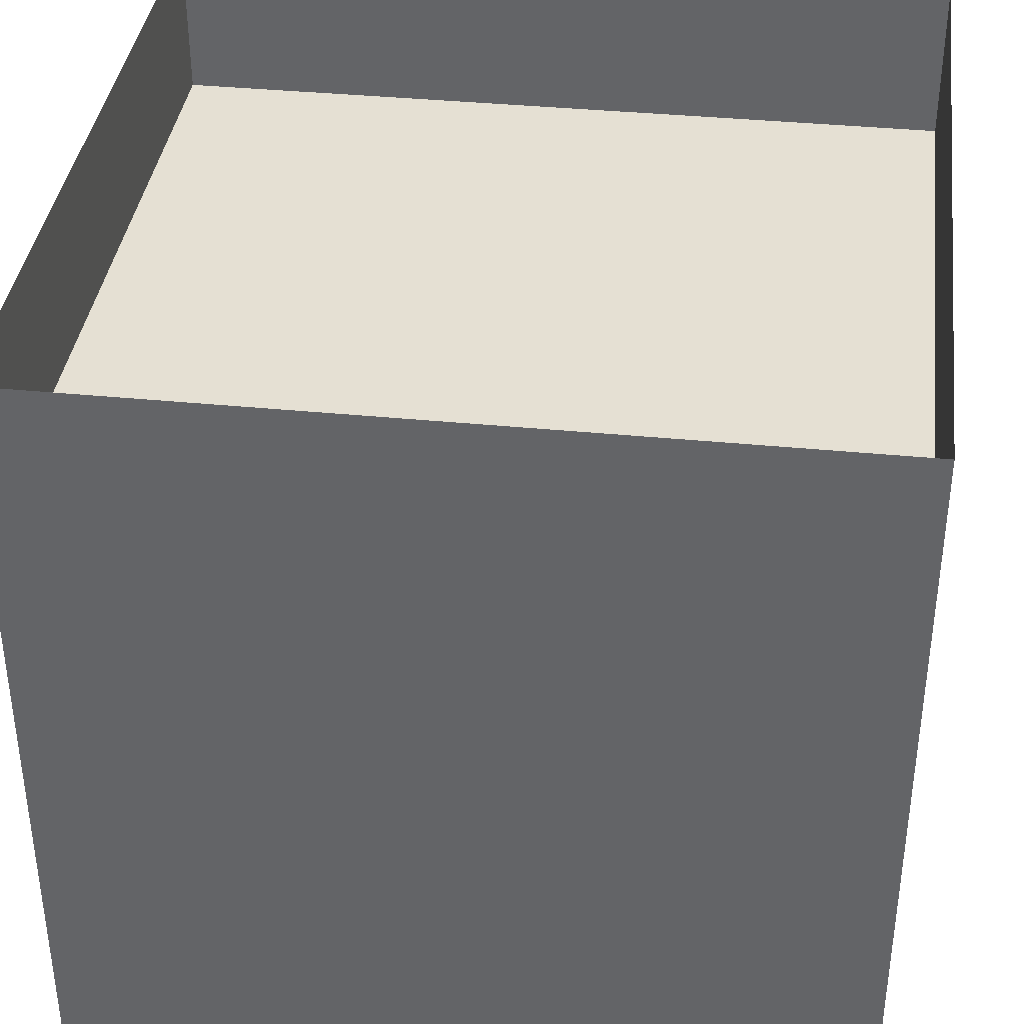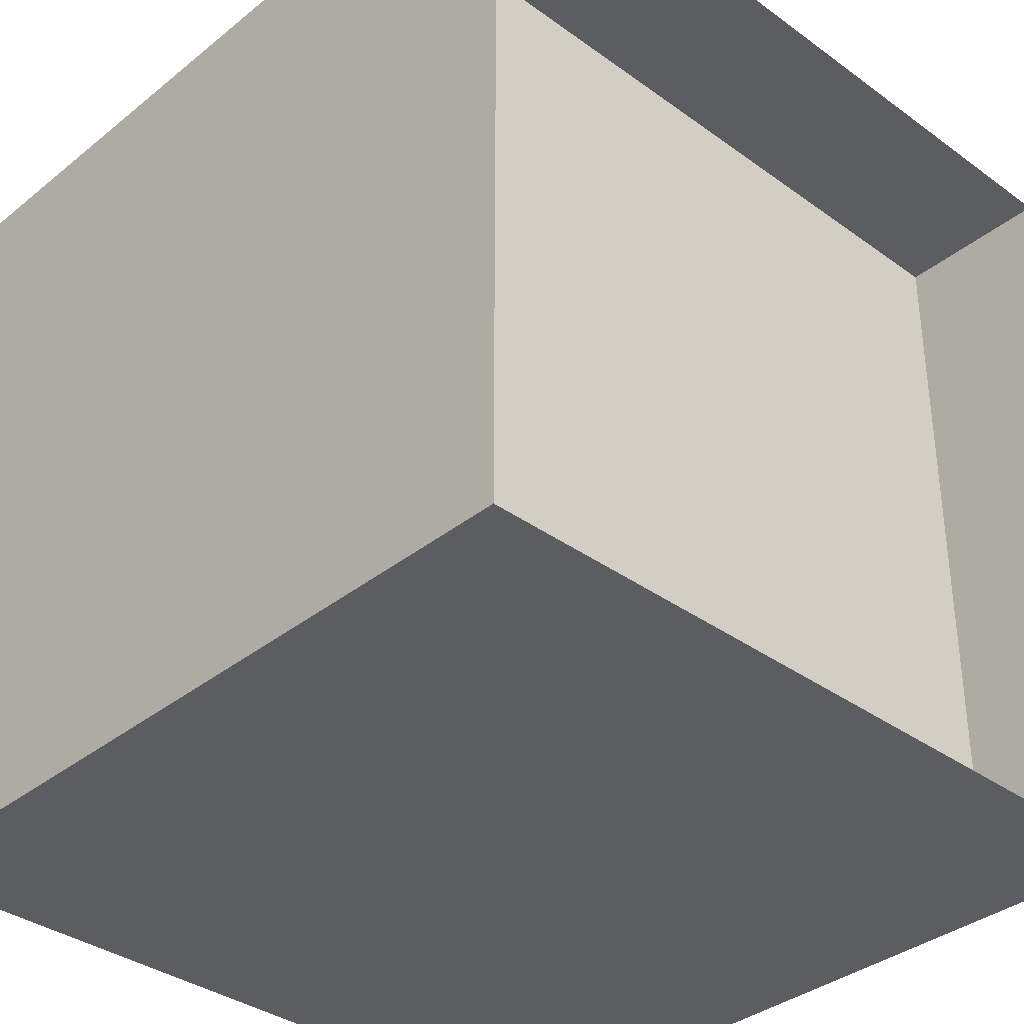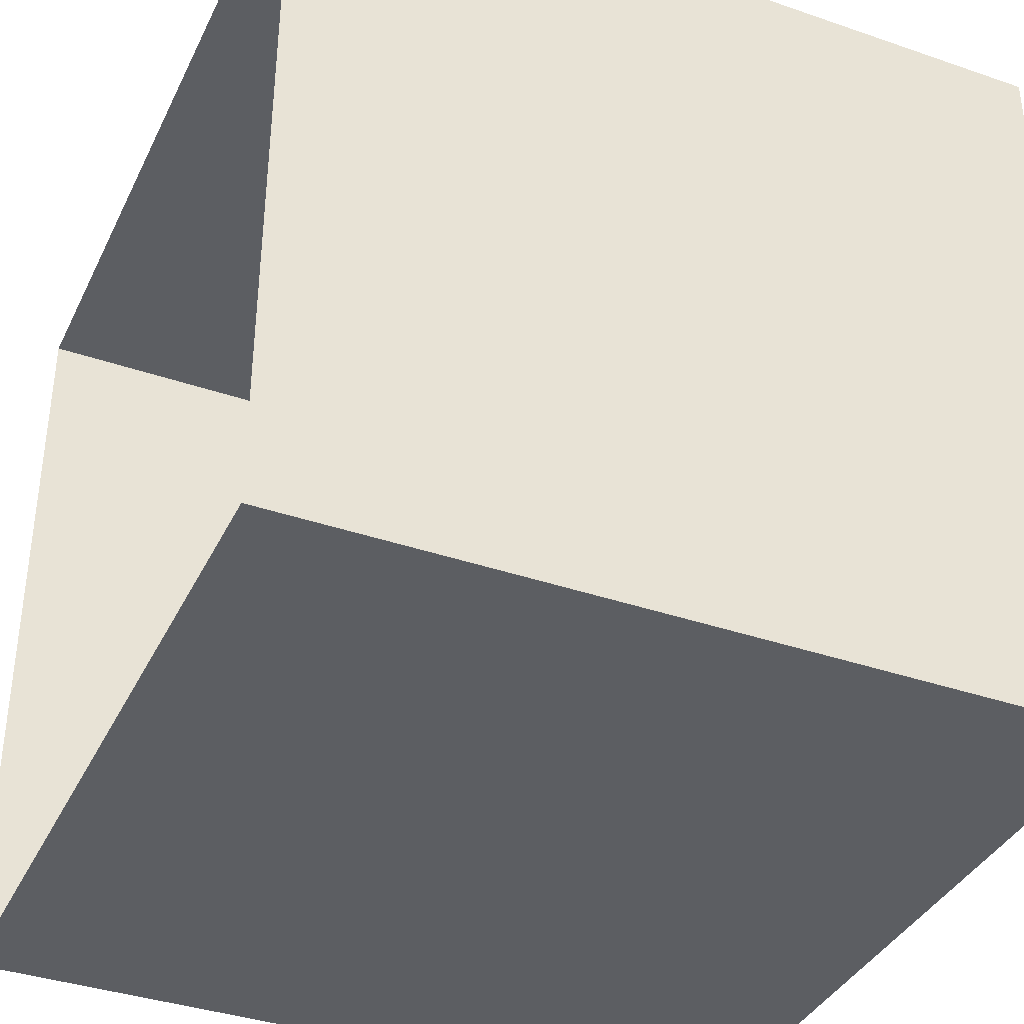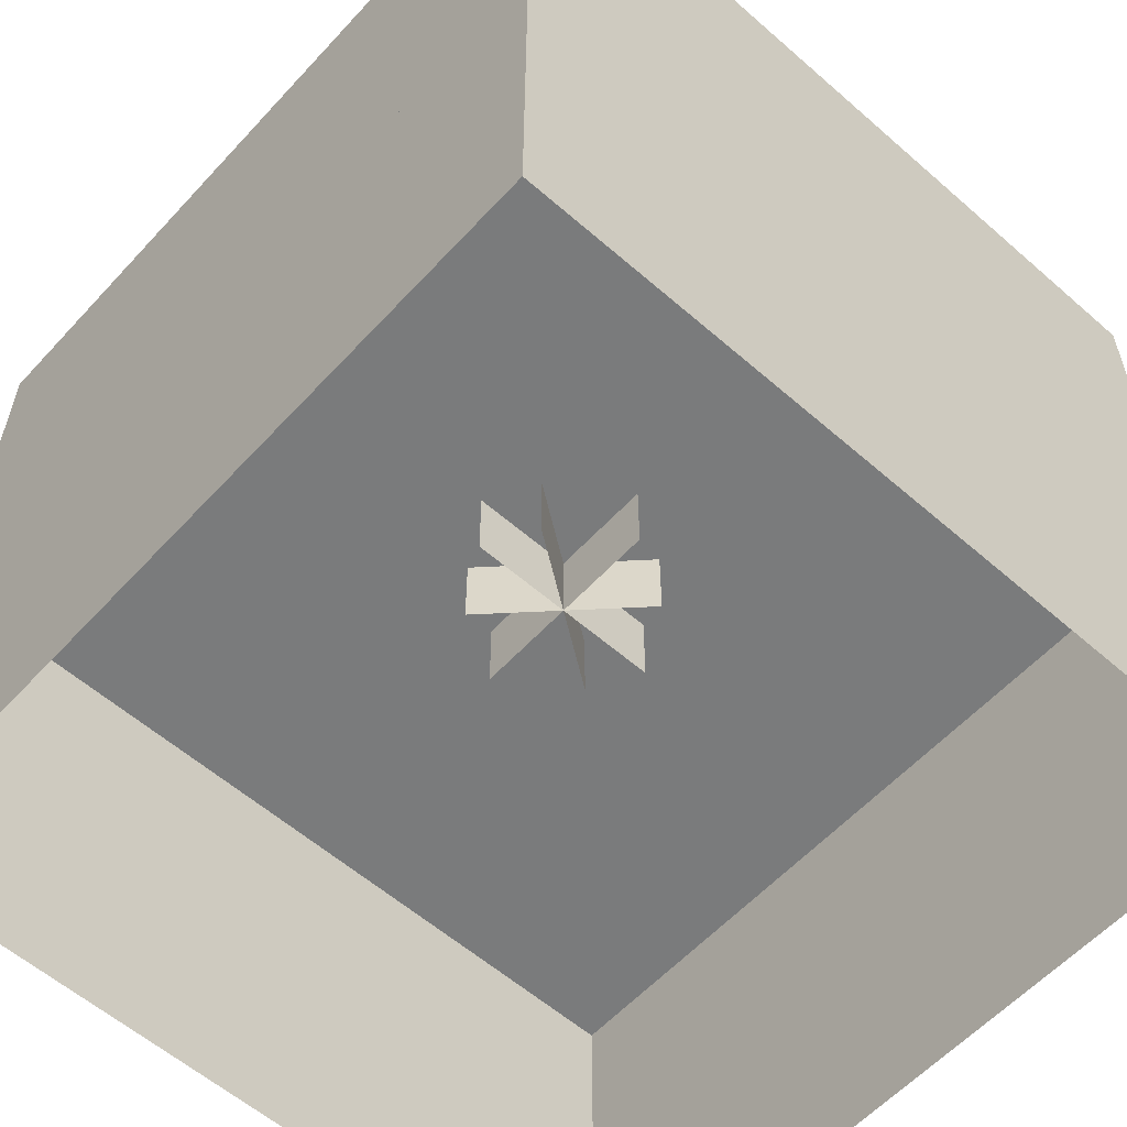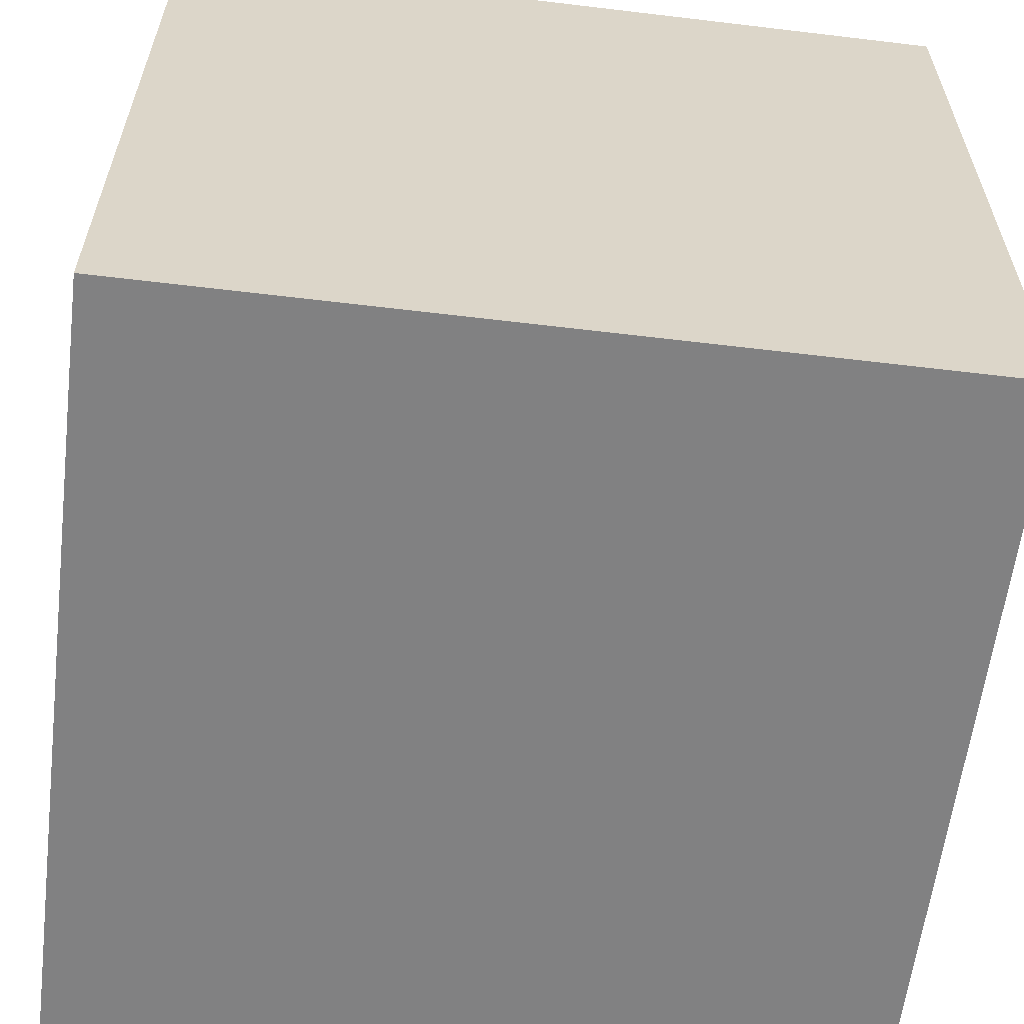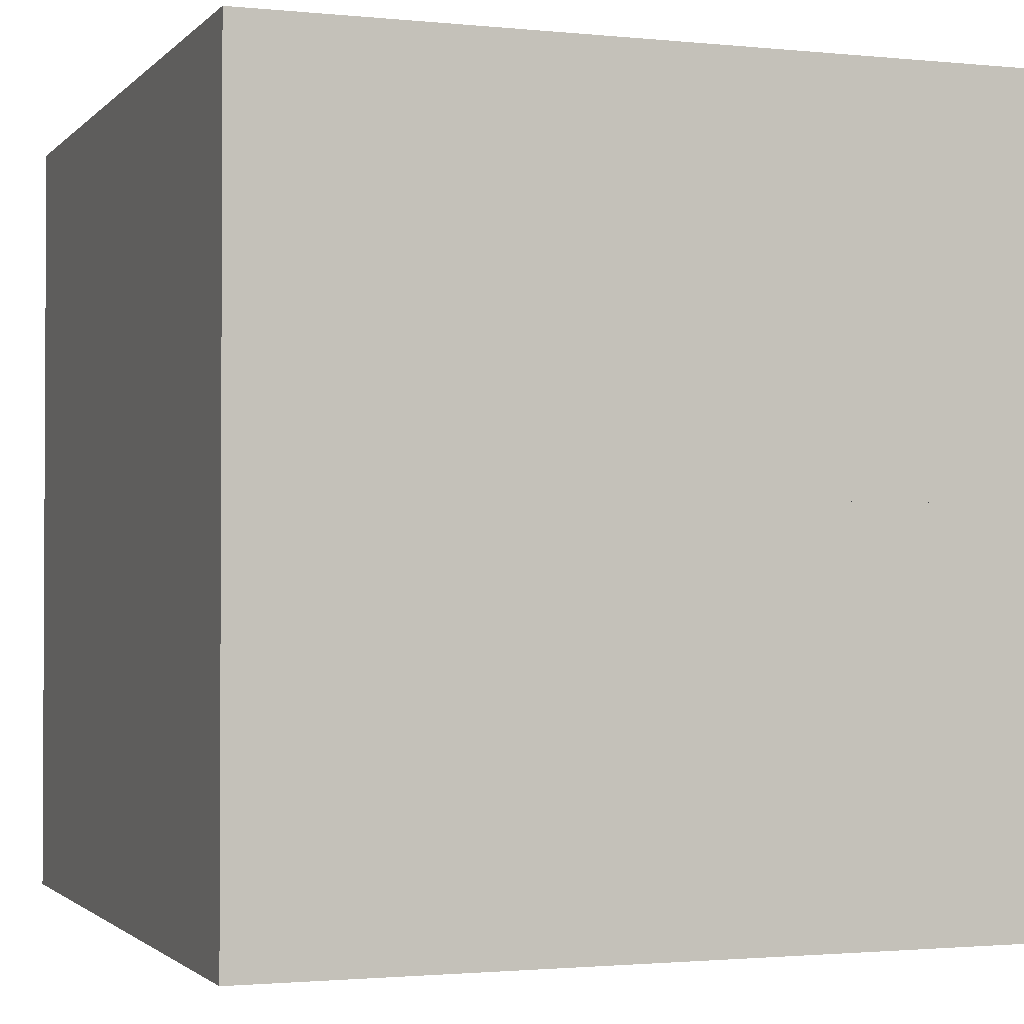
<metadata>
{"format":"obj","ext":"obj","renderer":"f3d","projection":"perspective","resolution":1024,"background":"white","views":[{"elev":37.9,"azim":-82.8,"up":"+Y"},{"elev":-35.8,"azim":136.4,"up":"+Z"},{"elev":-37.8,"azim":66.3,"up":"+Z"},{"elev":-58.3,"azim":47.9,"up":"+Y"},{"elev":-60.4,"azim":-97.0,"up":"+Z"},{"elev":-1.7,"azim":-110.2,"up":"+Y"}]}
</metadata>
<code>
o Kabe1_2
v 12.5 10 -0
v 12.5 0 -2e-06
v -1e-06 10 -0
v -1e-06 0 -2e-06
v 12.5 -10 -3e-06
v -1e-06 -10 -3e-06
v -12.5 10 -0
v -12.5 0 -2e-06
v -12.5 -10 -3e-06
f 1 3 2
f 2 3 4
f 2 4 5
f 5 4 6
f 4 8 6
f 6 8 9
f 3 7 4
f 4 7 8
o Yuka1
v 50 -4e-06 -50
v 50 0 -2e-06
v -1e-06 -4e-06 -50
v -1e-06 0 -2e-06
v 50 4e-06 50
v -1e-06 4e-06 50
v -50 -4e-06 -50
v -50 0 -2e-06
v -50 4e-06 50
f 10 12 11
f 11 12 13
f 11 13 14
f 14 13 15
f 13 17 15
f 15 17 18
f 12 16 13
f 13 16 17
o KabeLeft1
v 50 50 -50
v 50 50 -2e-06
v 50 -0 -50
v 50 0 -2e-06
v 50 50 50
v 50 0 50
v 50 -50 -50
v 50 -50 -2e-06
v 50 -50 50
f 19 21 20
f 20 21 22
f 20 22 23
f 23 22 24
f 22 26 24
f 24 26 27
f 21 25 22
f 22 25 26
o Kabe2_1
v -0 -10 -12.5
v -0 -1e-06 -12.5
v -1e-06 -10 -1e-06
v -1e-06 0 -2e-06
v -0 10 -12.5
v -1e-06 10 -2e-06
v -2e-06 -10 12.5
v -2e-06 1e-06 12.5
v -2e-06 10 12.5
f 28 30 29
f 29 30 31
f 29 31 32
f 32 31 33
f 31 35 33
f 33 35 36
f 30 34 31
f 31 34 35
o KabeOku1
v 50 -50 50
v 50 0 50
v -1e-06 -50 50
v -1e-06 0 50
v 50 50 50
v -1e-06 50 50
v -50 -50 50
v -50 0 50
v -50 50 50
f 37 39 38
f 38 39 40
f 38 40 41
f 41 40 42
f 40 44 42
f 42 44 45
f 39 43 40
f 40 43 44
o Kabe2_2
v -1e-06 10 12.5
v -2e-06 -1e-06 12.5
v -0 10 -1e-06
v -1e-06 0 -2e-06
v -3e-06 -10 12.5
v -2e-06 -10 -2e-06
v 1e-06 10 -12.5
v -0 1e-06 -12.5
v -1e-06 -10 -12.5
f 46 47 48
f 47 49 48
f 47 50 49
f 50 51 49
f 49 51 53
f 51 54 53
f 48 49 52
f 49 53 52
o KabeRight1
v -50 -50 -50
v -50 -50 -2e-06
v -50 -0 -50
v -50 0 -2e-06
v -50 -50 50
v -50 0 50
v -50 50 -50
v -50 50 -2e-06
v -50 50 50
f 55 57 56
f 56 57 58
f 56 58 59
f 59 58 60
f 58 62 60
f 60 62 63
f 57 61 58
f 58 61 62
o Kabe1_1
v 12.5 -10 -1e-06
v 12.5 0 -2e-06
v -1e-06 -10 -1e-06
v -1e-06 0 -2e-06
v 12.5 10 -2e-06
v -1e-06 10 -2e-06
v -12.5 -10 -1e-06
v -12.5 0 -2e-06
v -12.5 10 -2e-06
f 64 66 65
f 65 66 67
f 65 67 68
f 68 67 69
f 67 71 69
f 69 71 72
f 66 70 67
f 67 70 71
o KabeTemae1
v 50 50 -50
v 50 0 -50
v -1e-06 50 -50
v -1e-06 0 -50
v 50 -50 -50
v -1e-06 -50 -50
v -50 50 -50
v -50 0 -50
v -50 -50 -50
f 73 75 74
f 74 75 76
f 74 76 77
f 77 76 78
f 76 80 78
f 78 80 81
f 75 79 76
f 76 79 80
o Yane1
v 50 30 50
v 50 30 2e-06
v -5e-06 30 50
v -1e-06 30 -2e-06
v 50 30 -50
v 3e-06 30 -50
v -50 30 50
v -50 30 -6e-06
v -50 30 -50
f 82 84 83
f 83 84 85
f 83 85 86
f 86 85 87
f 85 89 87
f 87 89 90
f 84 88 85
f 85 88 89
o Kabe2_2.001
v 6.309 10 9.011
v 6.309 -0 9.011
v 0 10 -2e-06
v -1e-06 0 -2e-06
v 6.309 -10 9.011
v -2e-06 -10 -2e-06
v -6.309 10 -9.011
v -6.309 0 -9.011
v -6.309 -10 -9.011
f 91 92 93
f 92 94 93
f 92 95 94
f 95 96 94
f 94 96 98
f 96 99 98
f 93 94 97
f 94 98 97
o Kabe2_1.001
v -6.309 -10 -9.011
v -6.309 -0 -9.011
v -1e-06 -10 -2e-06
v -1e-06 0 -2e-06
v -6.309 10 -9.011
v -1e-06 10 -2e-06
v 6.309 -10 9.011
v 6.309 0 9.011
v 6.309 10 9.011
f 100 102 101
f 101 102 103
f 101 103 104
f 104 103 105
f 103 107 105
f 105 107 108
f 102 106 103
f 103 106 107
o Kabe1_2.001
v 7.778 10 -7.778
v 7.778 0 -7.778
v 0 10 -1e-06
v -1e-06 0 -2e-06
v 7.778 -10 -7.778
v -2e-06 -10 -3e-06
v -7.778 10 7.778
v -7.778 0 7.778
v -7.778 -10 7.778
f 109 111 110
f 110 111 112
f 110 112 113
f 113 112 114
f 112 116 114
f 114 116 117
f 111 115 112
f 112 115 116
o Kabe1_1.001
v 7.778 -10 -7.778
v 7.778 0 -7.778
v -1e-06 -10 -2e-06
v -1e-06 0 -2e-06
v 7.778 10 -7.778
v -1e-06 10 -2e-06
v -7.778 -10 7.778
v -7.778 0 7.778
v -7.778 10 7.778
f 118 120 119
f 119 120 121
f 119 121 122
f 122 121 123
f 121 125 123
f 123 125 126
f 120 124 121
f 121 124 125

</code>
